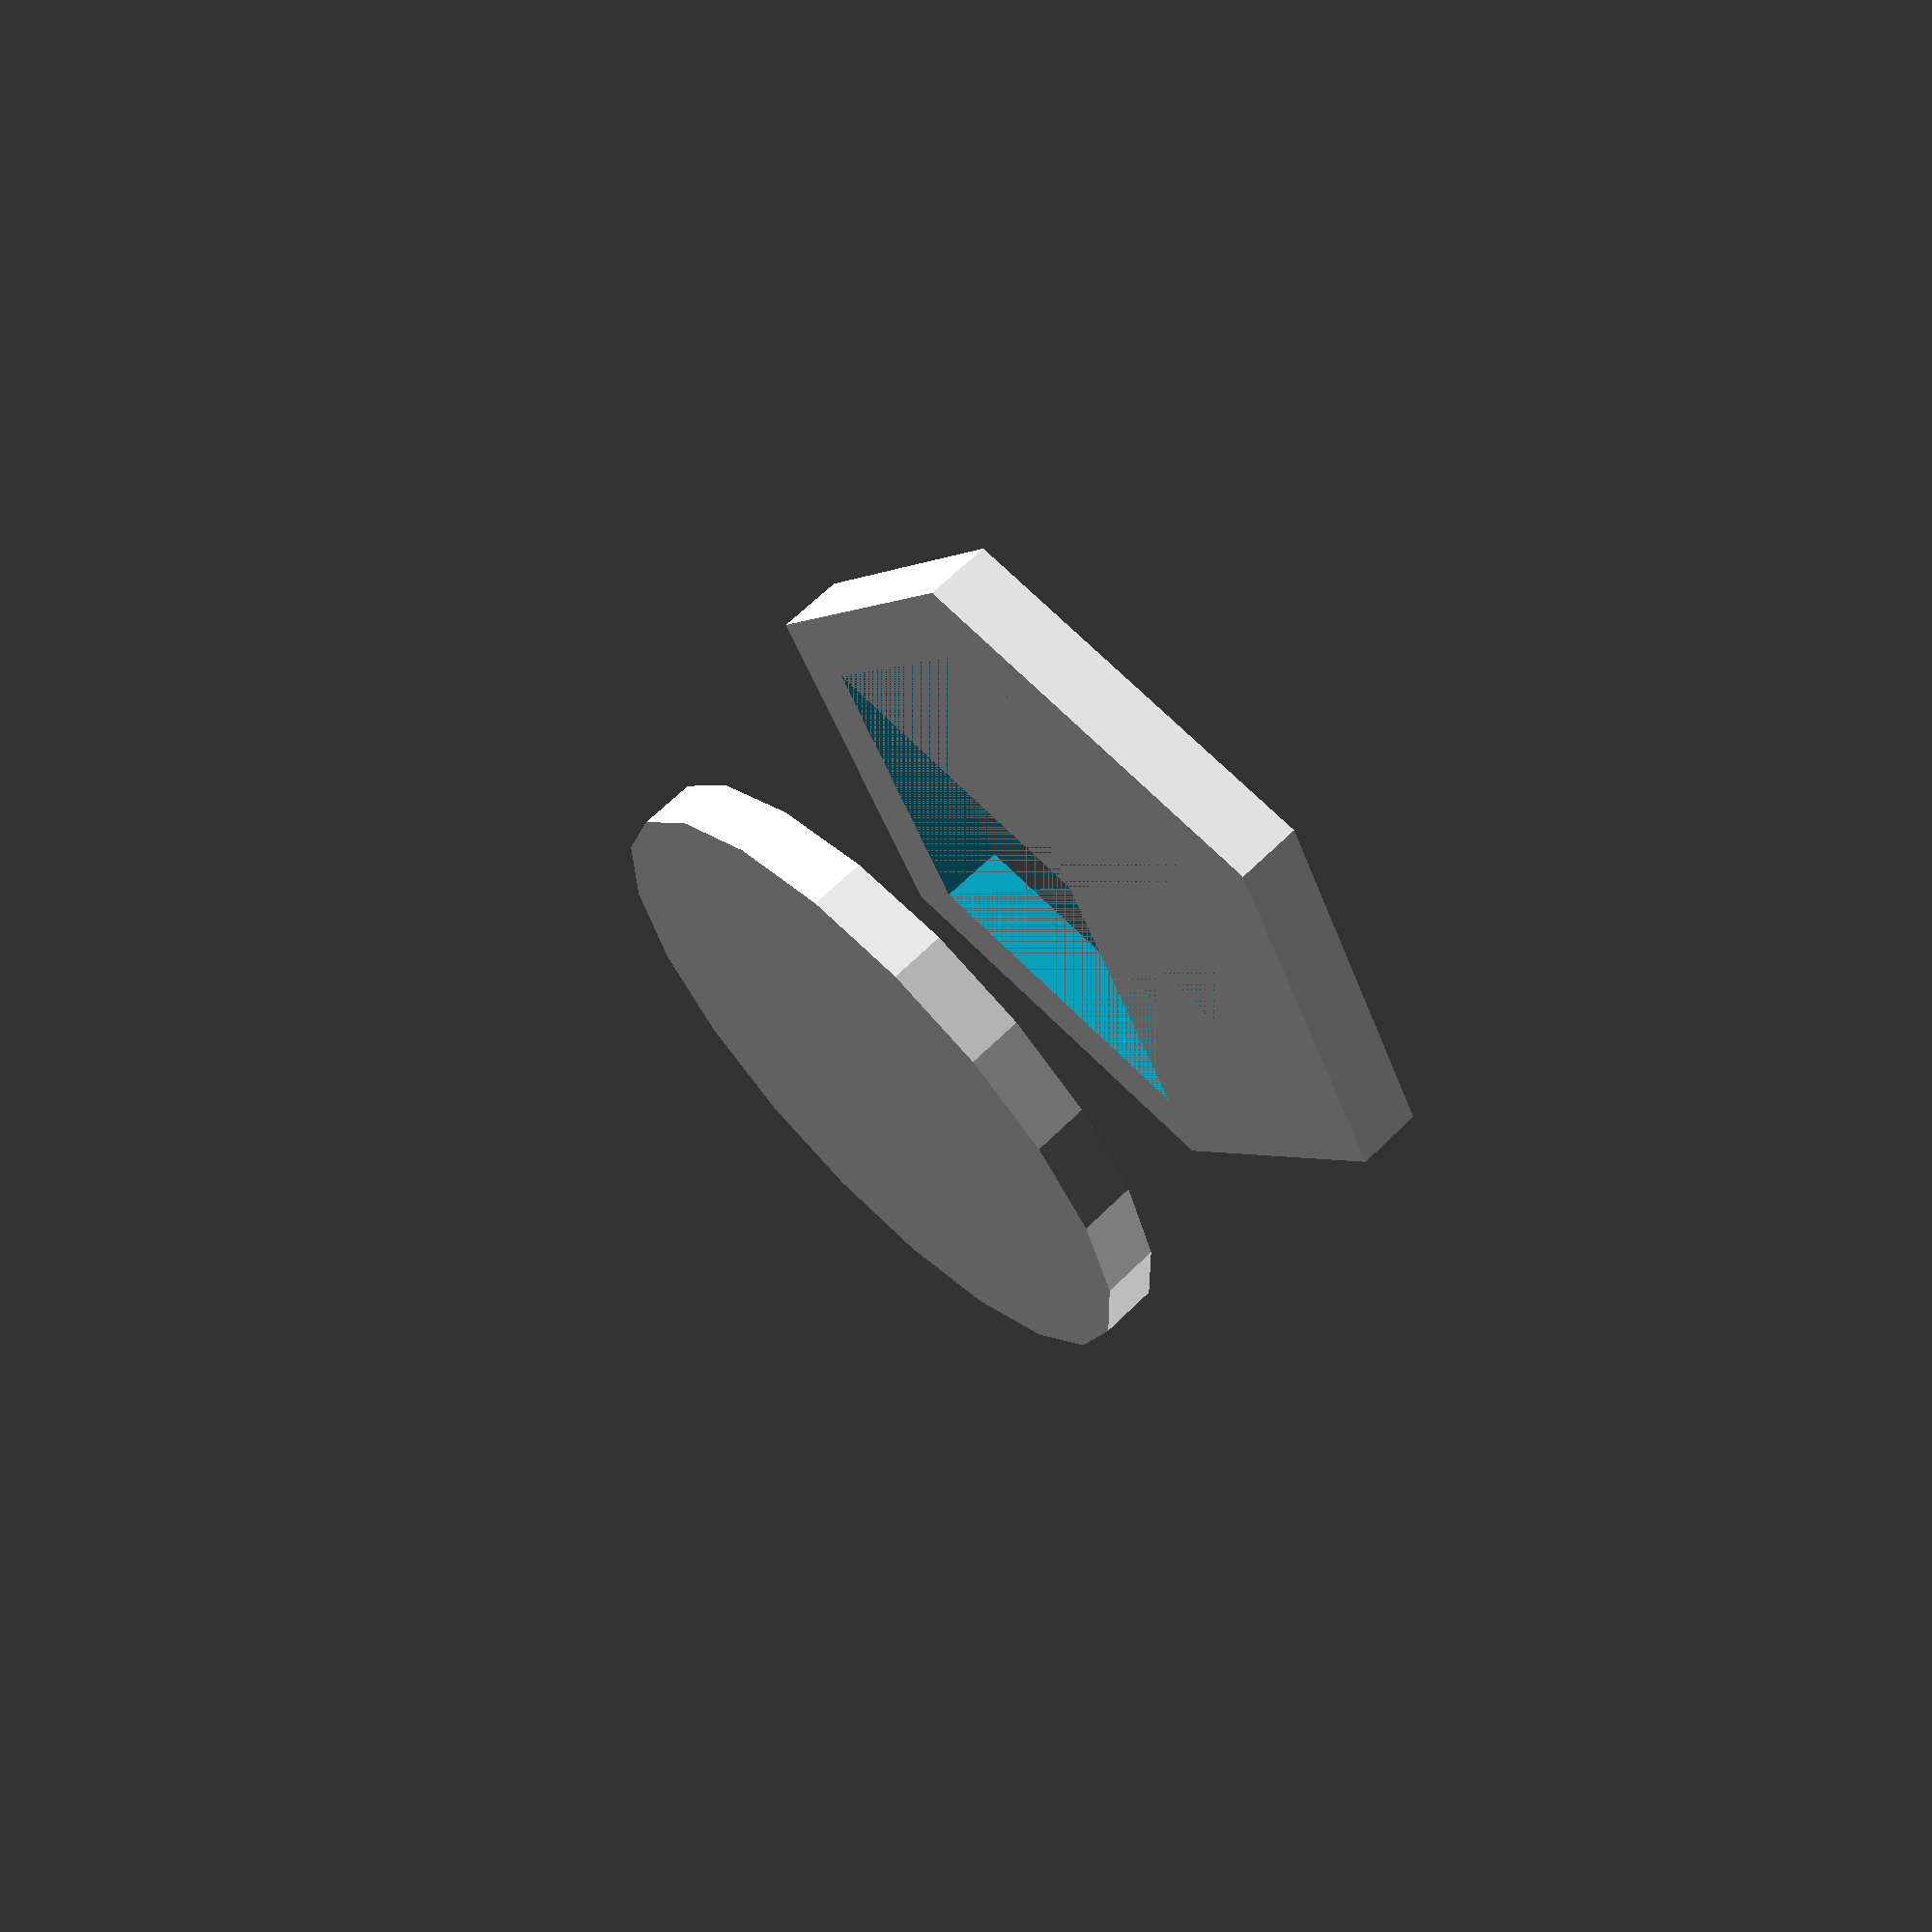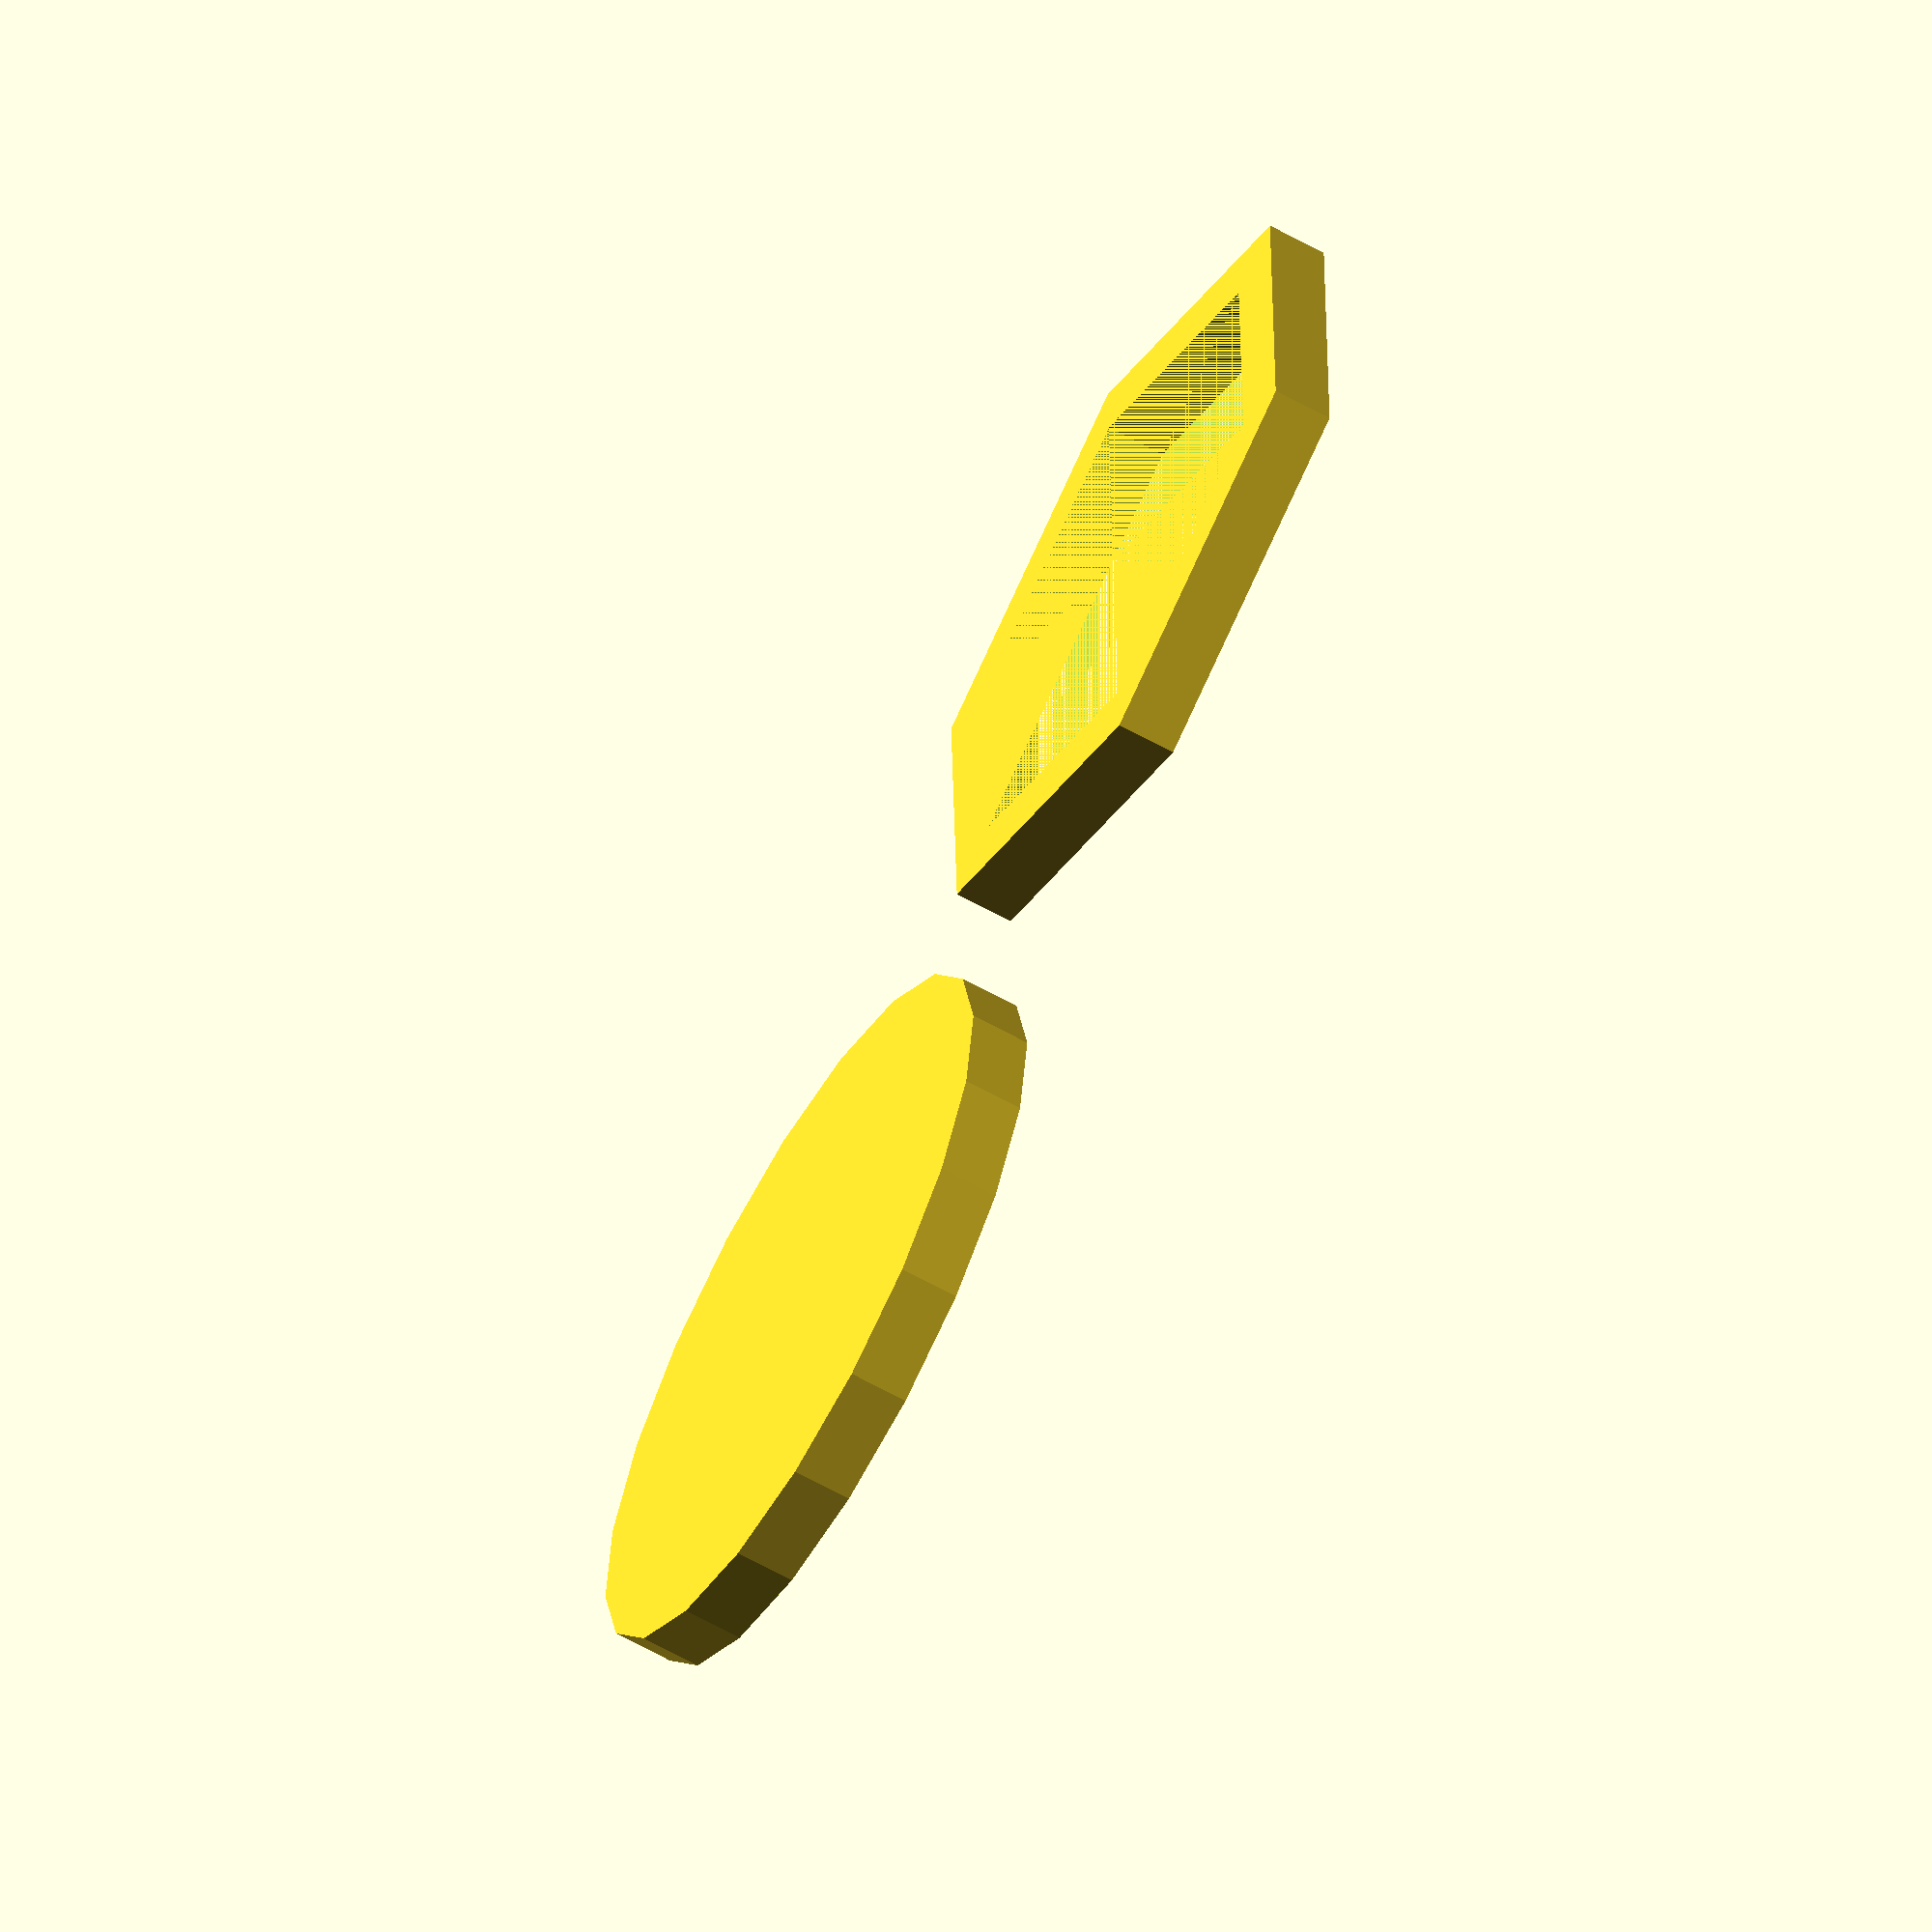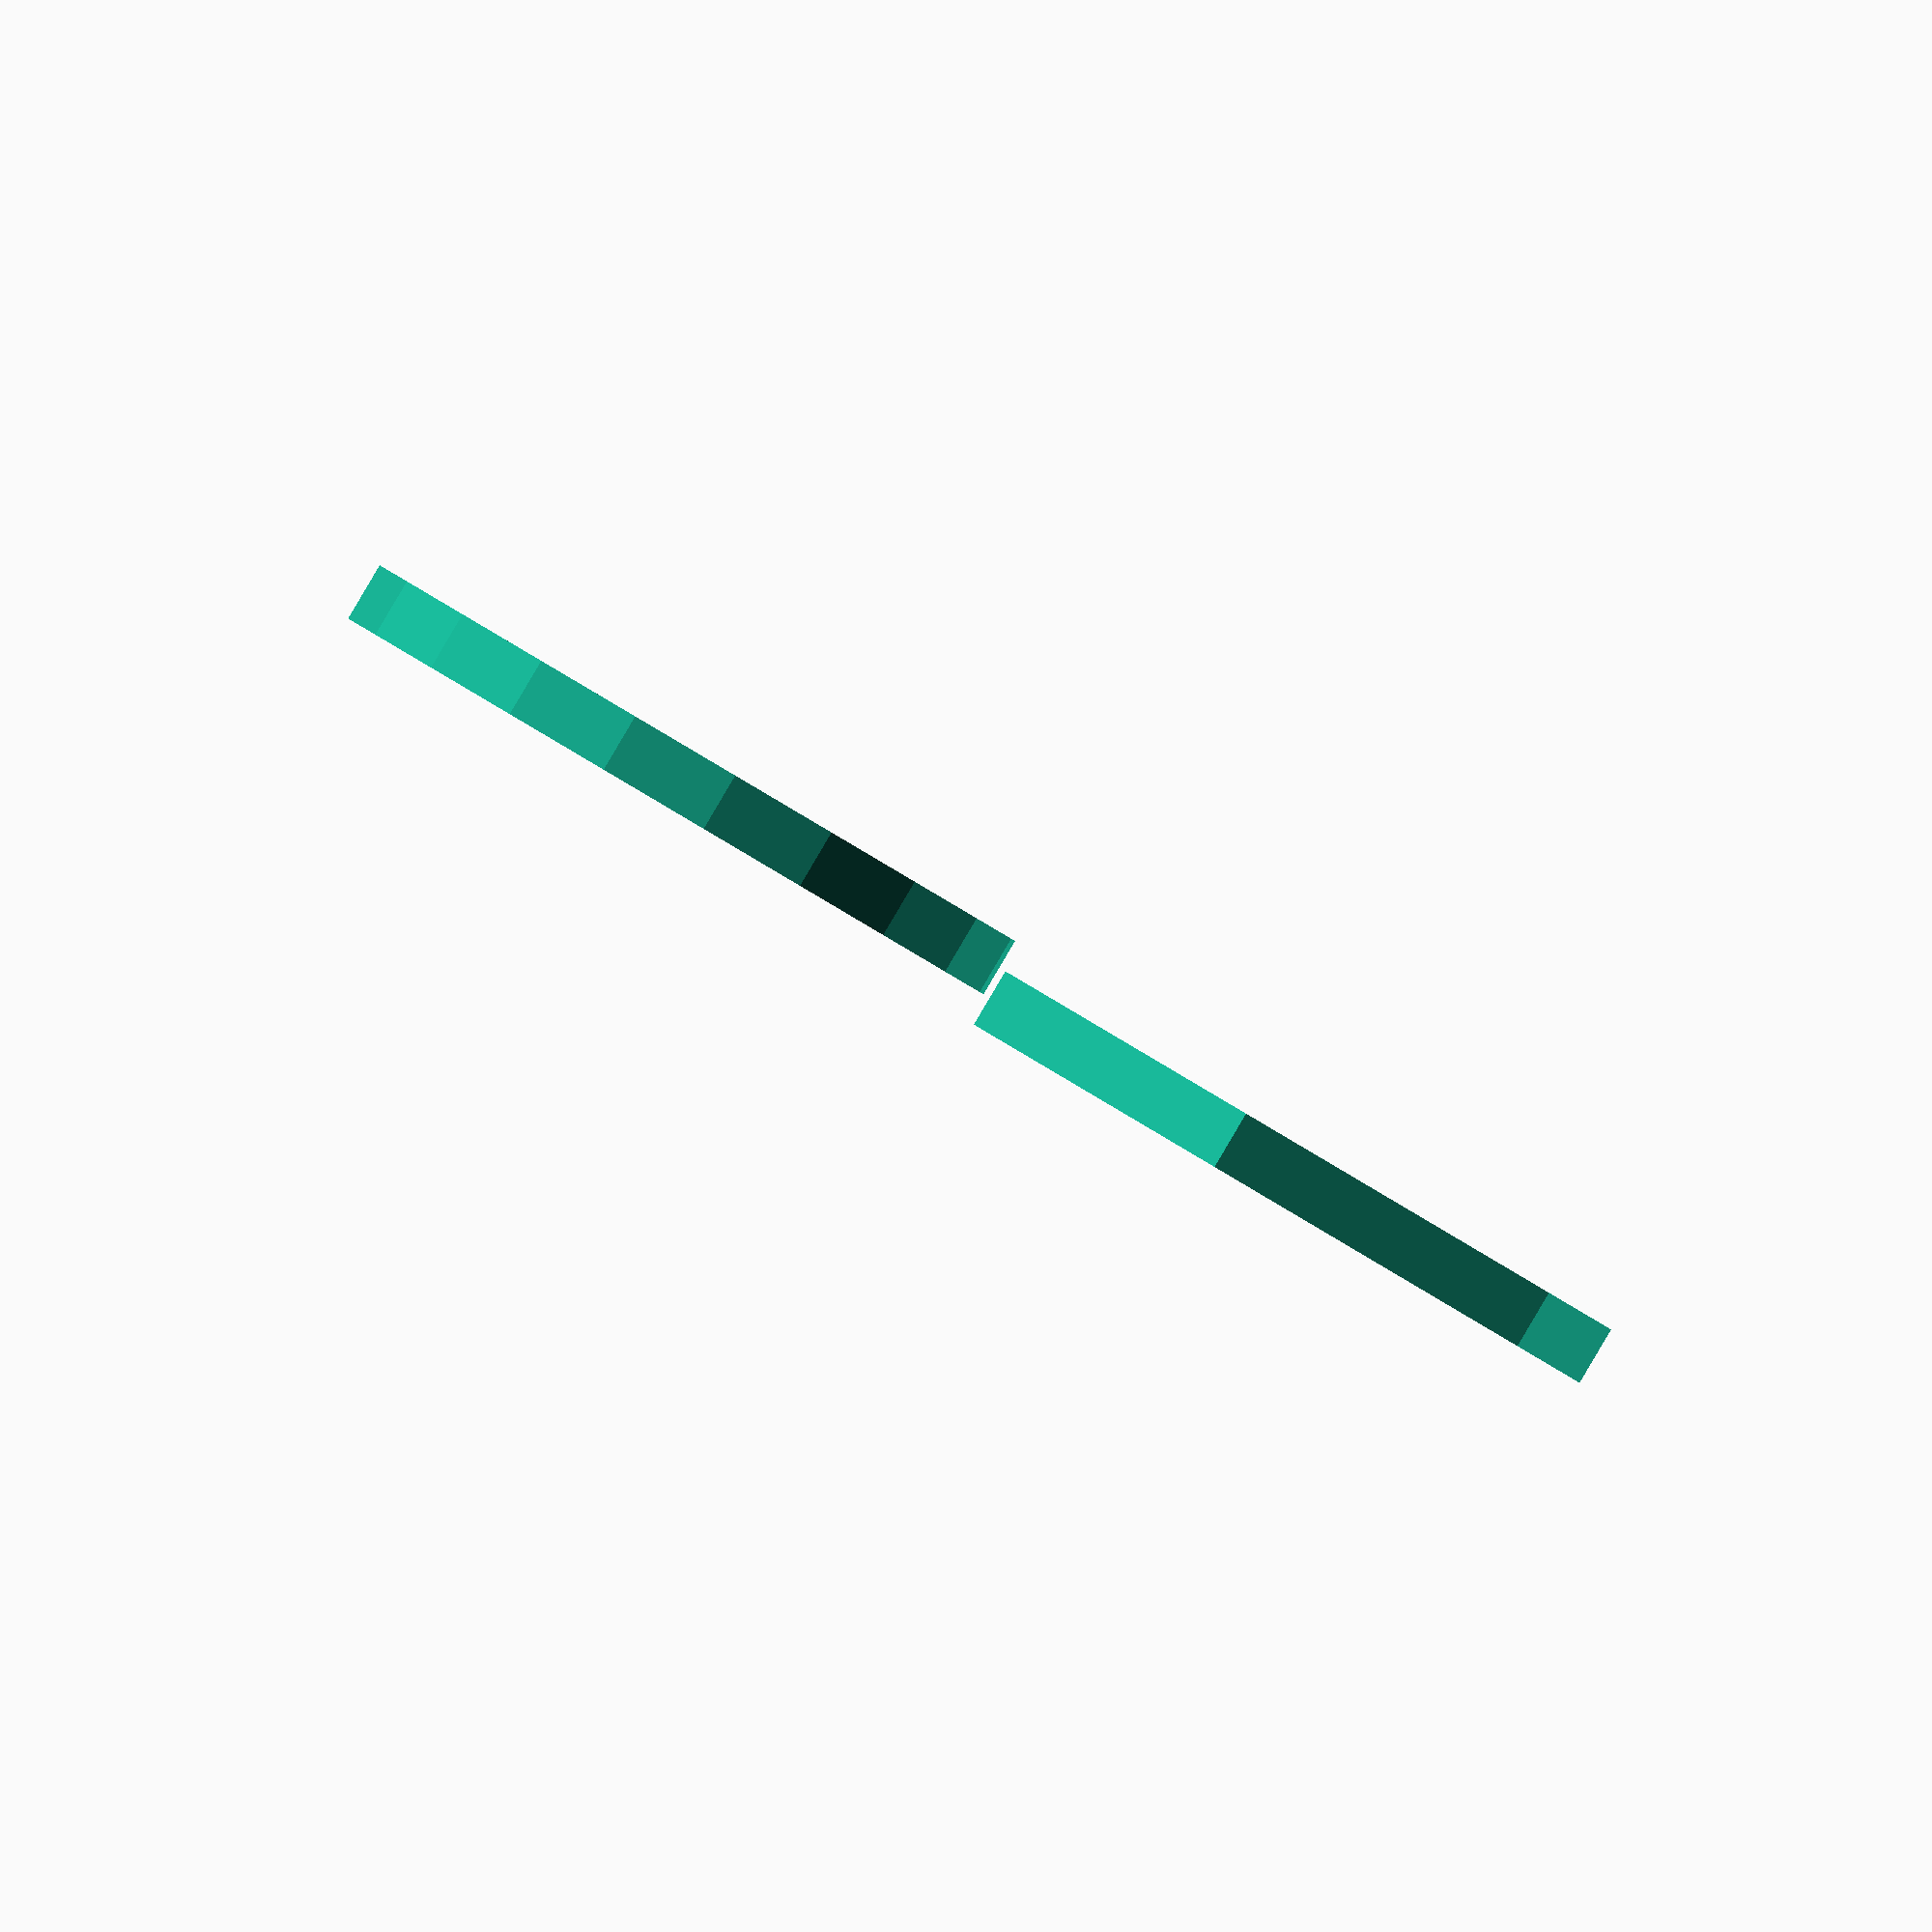
<openscad>
layers = 1;
hexagonsize = 1;
layerotation = 0;

module hexagon() {
    $fn = 6;
    difference() {
        cylinder(h = 2, r = 12);
        scale([0.8,0.8,1])
        cylinder(h=2, r=12);
    }
}

hexagon();

$fn = 20;
translate([20,20,0])
    cylinder(h=2, r=12,center=true);
</openscad>
<views>
elev=114.4 azim=298.1 roll=314.7 proj=p view=solid
elev=242.0 azim=271.8 roll=299.7 proj=o view=wireframe
elev=90.0 azim=78.8 roll=149.4 proj=o view=wireframe
</views>
